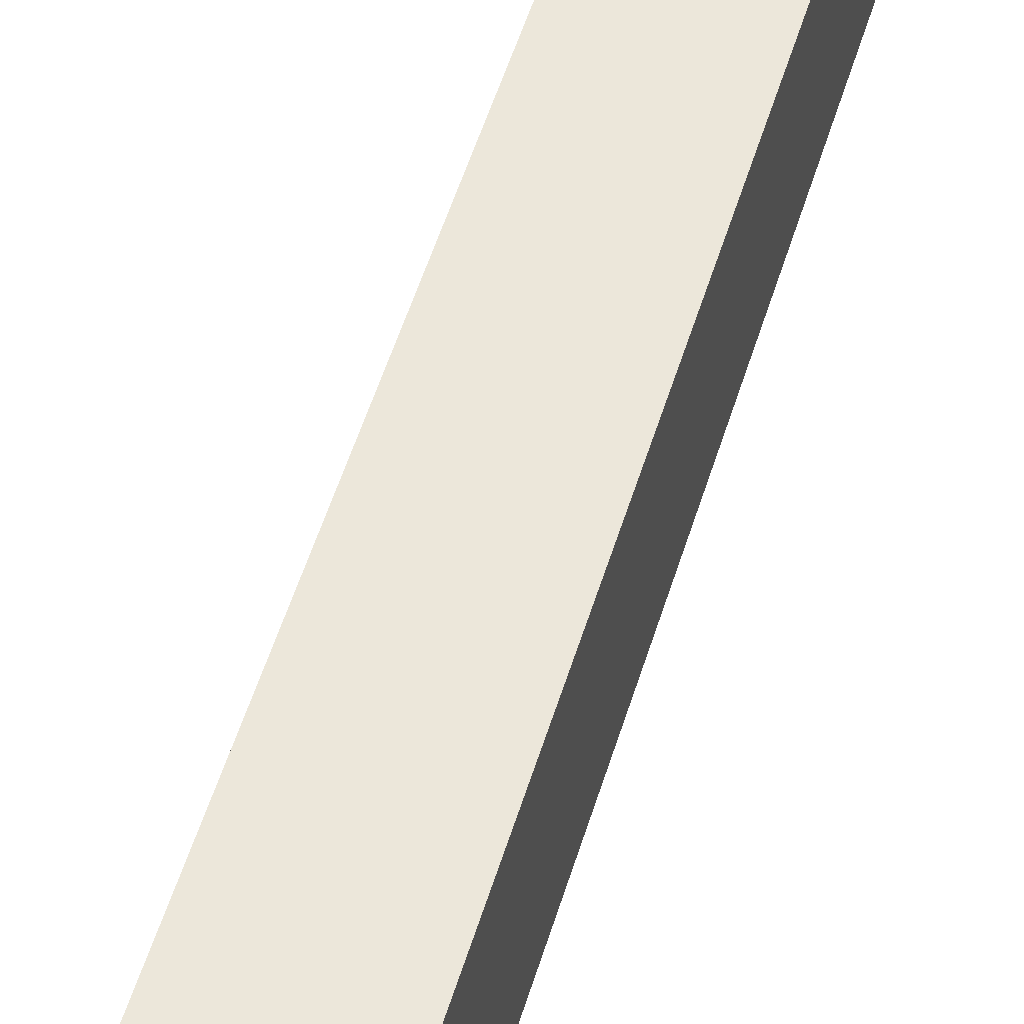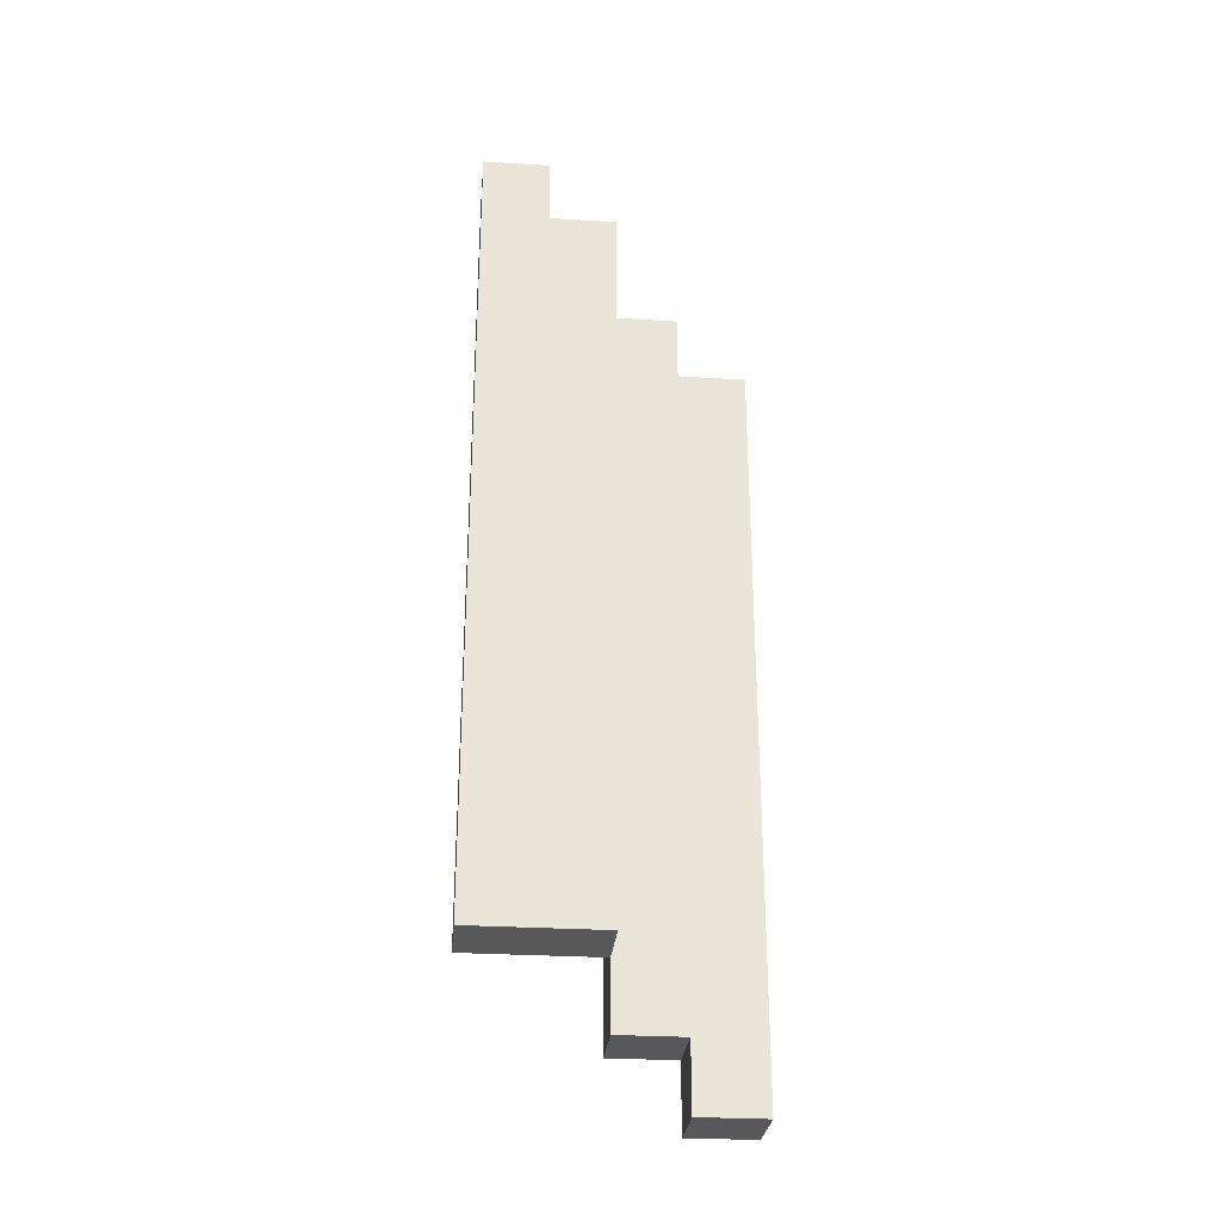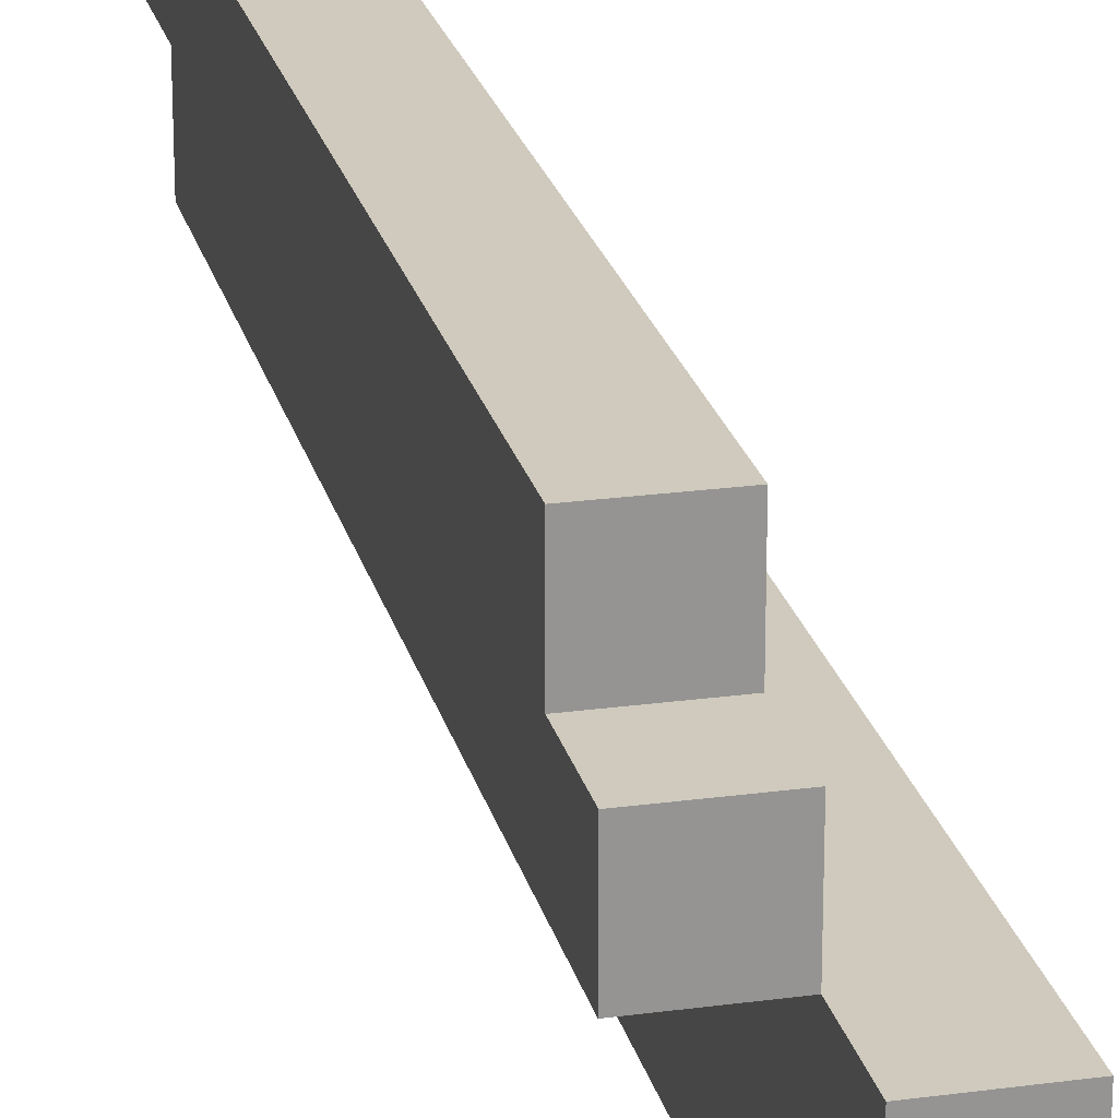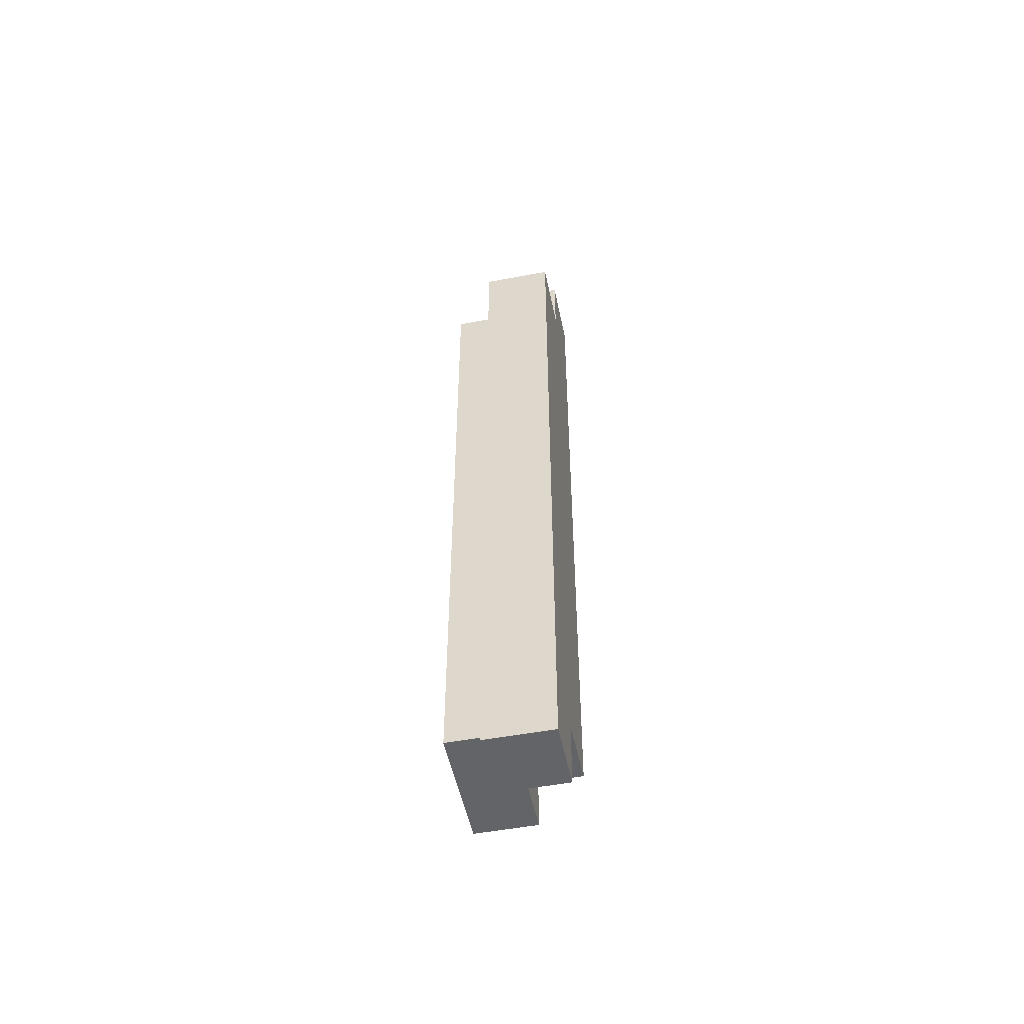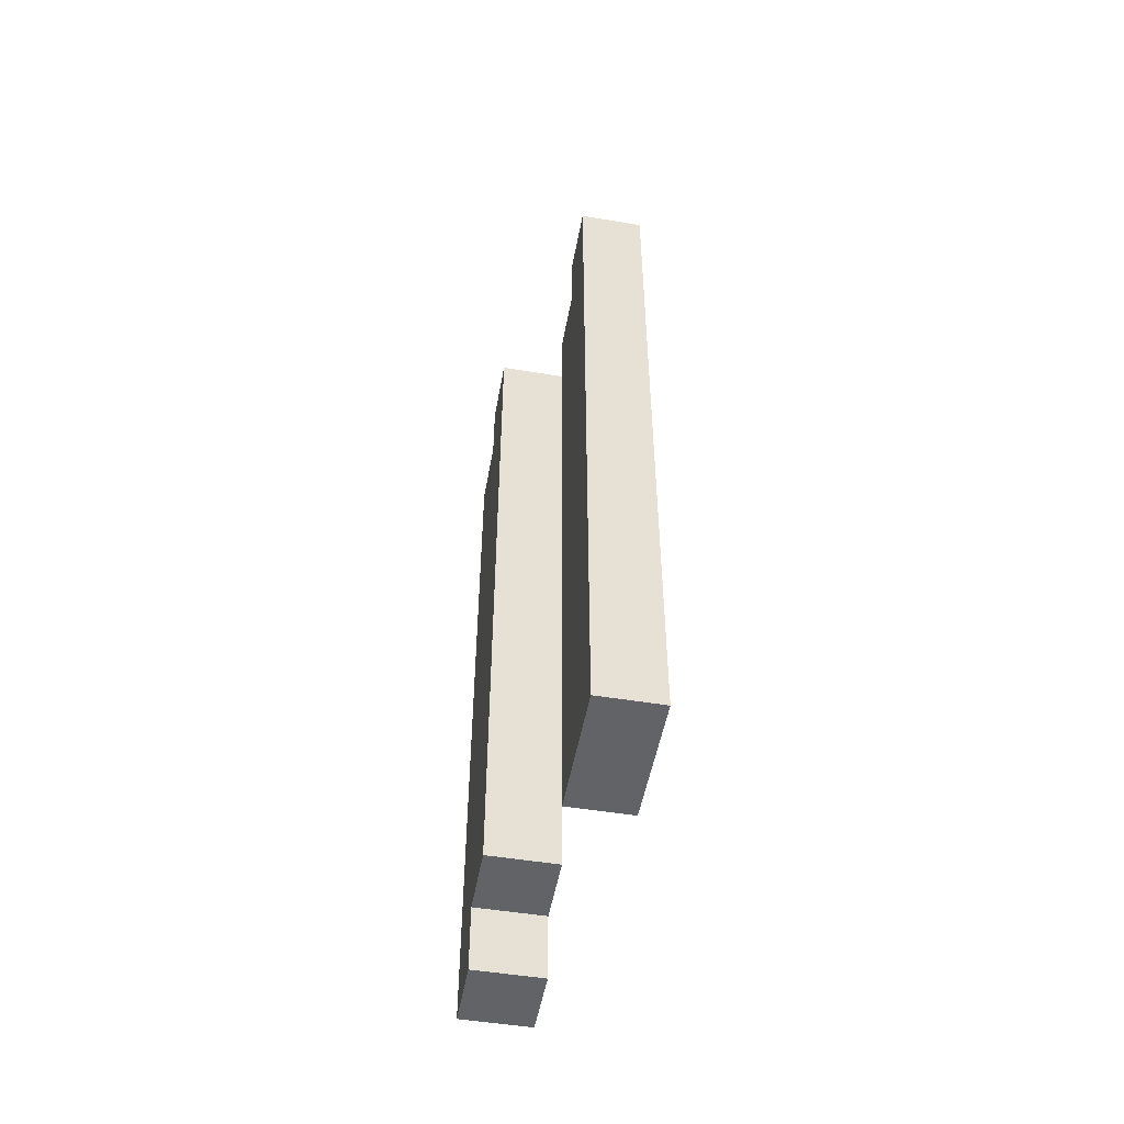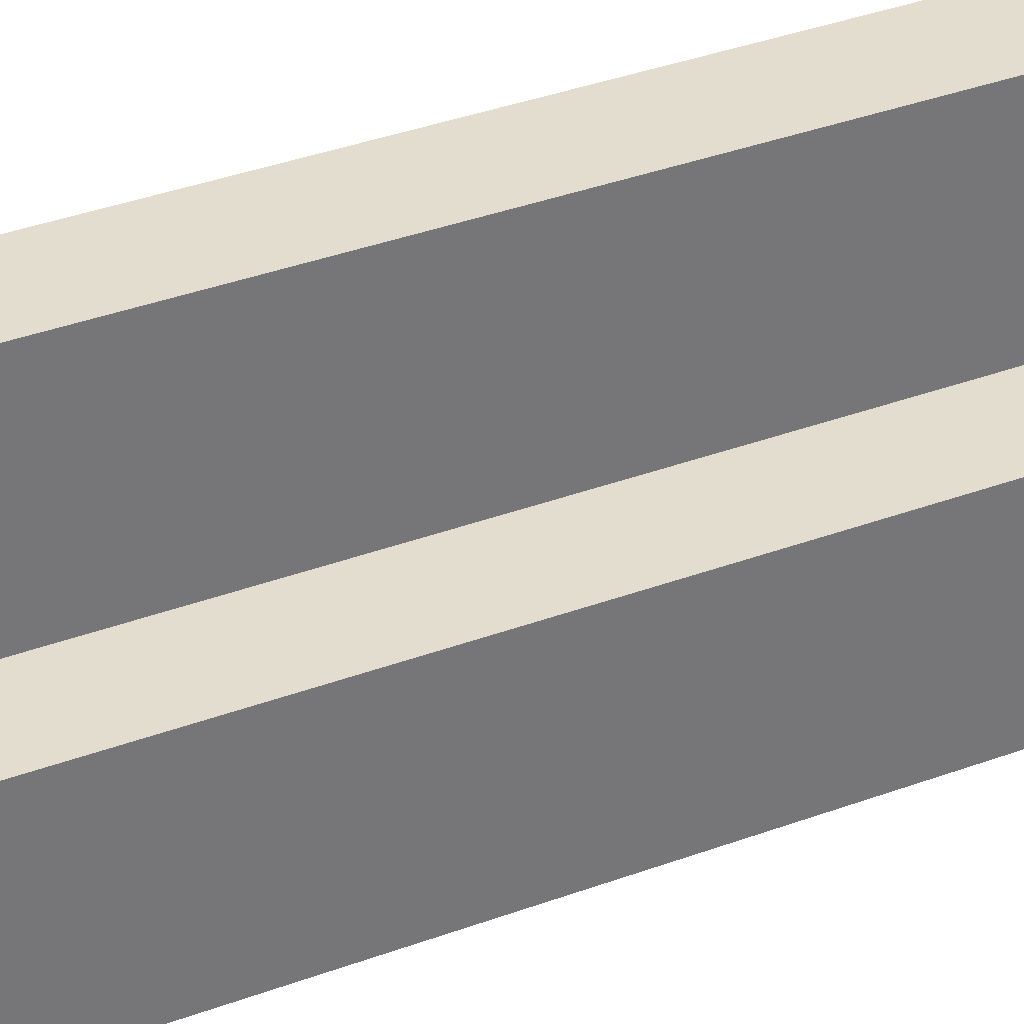
<metadata>
{"format":"obj","ext":"obj","renderer":"f3d","projection":"perspective","resolution":1024,"background":"white","views":[{"elev":52.8,"azim":-163.3,"up":"+Y"},{"elev":-28.8,"azim":84.7,"up":"+Z"},{"elev":22.9,"azim":-13.2,"up":"+Y"},{"elev":-51.1,"azim":-168.4,"up":"+Z"},{"elev":-50.8,"azim":-10.2,"up":"+Z"},{"elev":34.8,"azim":63.3,"up":"+Y"}]}
</metadata>
<code>
o RedFighter_WingTip_R
v -3.8 0.3 0.8
v -3.8 0.3 -0.4
v -3.8 0.4 0.8
v -3.8 0.4 0.7
v -3.8 0.5 0.7
v -3.8 0.5 -0.4
v -3.9 0.5 0.6
v -3.9 0.5 -0.4
v -3.9 0.5 -0.5
v -3.9 0.6 0.6
v -3.9 0.6 0.5
v -3.9 0.6 -0.5
v -3.9 0.6 -0.6
v -3.9 0.7 0.5
v -3.9 0.7 -0.6
v -3.9 0.3 0.8
v -3.9 0.3 -0.4
v -3.9 0.4 0.8
v -3.9 0.4 0.7
v -3.9 0.5 0.7
v -3.9 0.5 0.6
v -3.9 0.5 -0.4
v -4 0.5 0.6
v -4 0.5 -0.5
v -4 0.6 0.6
v -4 0.6 0.5
v -4 0.6 -0.5
v -4 0.6 -0.6
v -4 0.7 0.5
v -4 0.7 -0.6
v -3.8 0.3 0.8
v -3.8 0.4 0.8
v -3.9 0.3 0.8
v -3.9 0.4 0.8
v -3.8 0.4 0.7
v -3.8 0.5 0.7
v -3.9 0.4 0.7
v -3.9 0.5 0.7
v -3.9 0.5 0.6
v -3.9 0.6 0.6
v -4 0.5 0.6
v -4 0.6 0.6
v -3.9 0.6 0.5
v -3.9 0.7 0.5
v -4 0.6 0.5
v -4 0.7 0.5
v -3.8 0.3 -0.4
v -3.8 0.5 -0.4
v -3.9 0.3 -0.4
v -3.9 0.5 -0.4
v -3.9 0.5 -0.5
v -3.9 0.6 -0.5
v -4 0.5 -0.5
v -4 0.6 -0.5
v -3.9 0.6 -0.6
v -3.9 0.7 -0.6
v -4 0.6 -0.6
v -4 0.7 -0.6
v -3.8 0.3 0.8
v -3.9 0.3 0.8
v -3.8 0.3 -0.4
v -3.9 0.3 -0.4
v -3.9 0.5 0.6
v -4 0.5 0.6
v -3.9 0.5 -0.4
v -3.9 0.5 -0.5
v -4 0.5 -0.5
v -3.9 0.6 -0.5
v -4 0.6 -0.5
v -3.9 0.6 -0.6
v -4 0.6 -0.6
v -3.8 0.4 0.8
v -3.9 0.4 0.8
v -3.8 0.4 0.7
v -3.9 0.4 0.7
v -3.8 0.5 0.7
v -3.9 0.5 0.7
v -3.9 0.5 0.6
v -3.8 0.5 -0.4
v -3.9 0.5 -0.4
v -3.9 0.6 0.6
v -4 0.6 0.6
v -3.9 0.6 0.5
v -4 0.6 0.5
v -3.9 0.7 0.5
v -4 0.7 0.5
v -3.9 0.7 -0.6
v -4 0.7 -0.6
f 1 2 3
f 3 2 4
f 4 2 5
f 5 2 6
f 7 8 10
f 8 9 10
f 10 9 11
f 11 9 12
f 12 13 14
f 11 12 14
f 14 13 15
f 18 17 16
f 19 17 18
f 20 17 19
f 21 17 20
f 22 17 21
f 25 24 23
f 26 24 25
f 27 24 26
f 29 28 27
f 29 27 26
f 30 28 29
f 31 32 33
f 33 32 34
f 35 36 37
f 37 36 38
f 39 40 41
f 41 40 42
f 43 44 45
f 45 44 46
f 49 48 47
f 50 48 49
f 53 52 51
f 54 52 53
f 57 56 55
f 58 56 57
f 59 60 61
f 61 60 62
f 63 64 65
f 65 64 66
f 66 64 67
f 68 69 70
f 70 69 71
f 74 73 72
f 75 73 74
f 78 77 76
f 79 78 76
f 80 78 79
f 83 82 81
f 84 82 83
f 87 86 85
f 88 86 87

</code>
